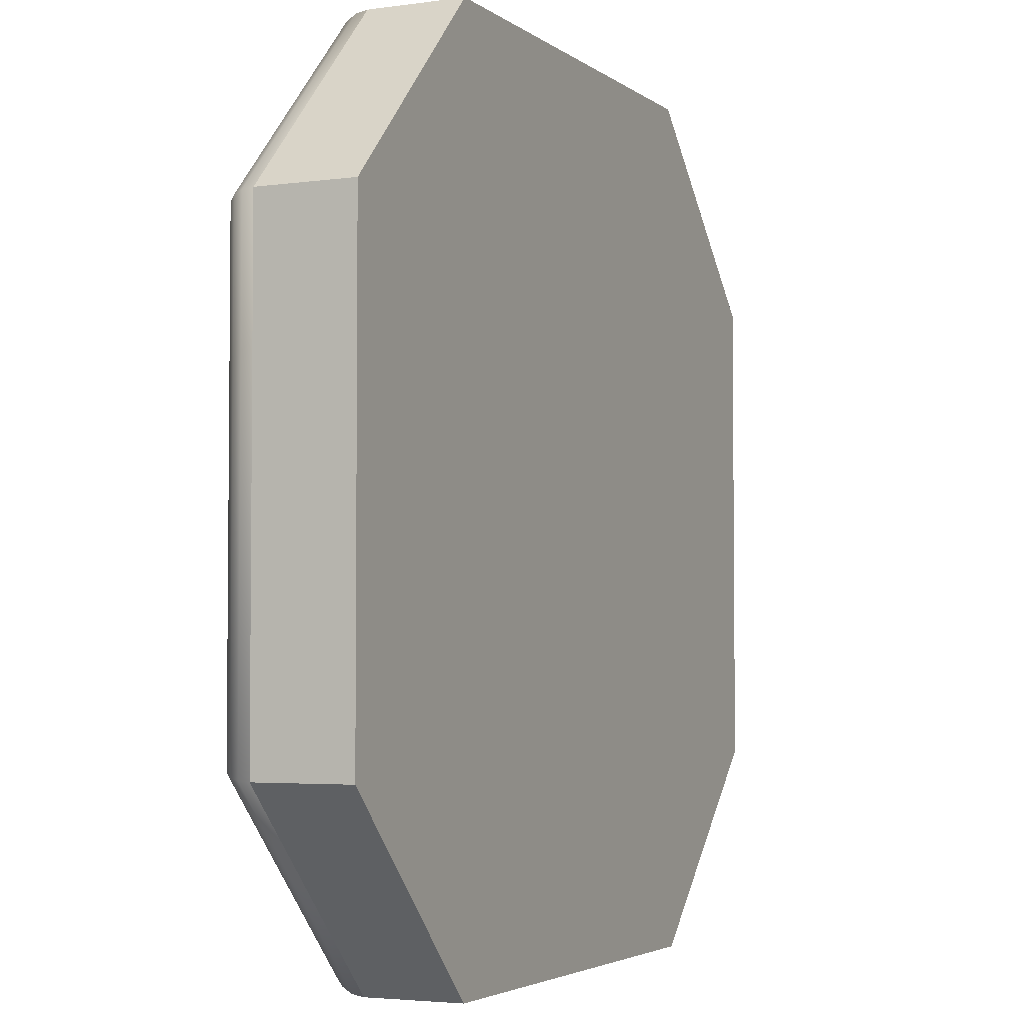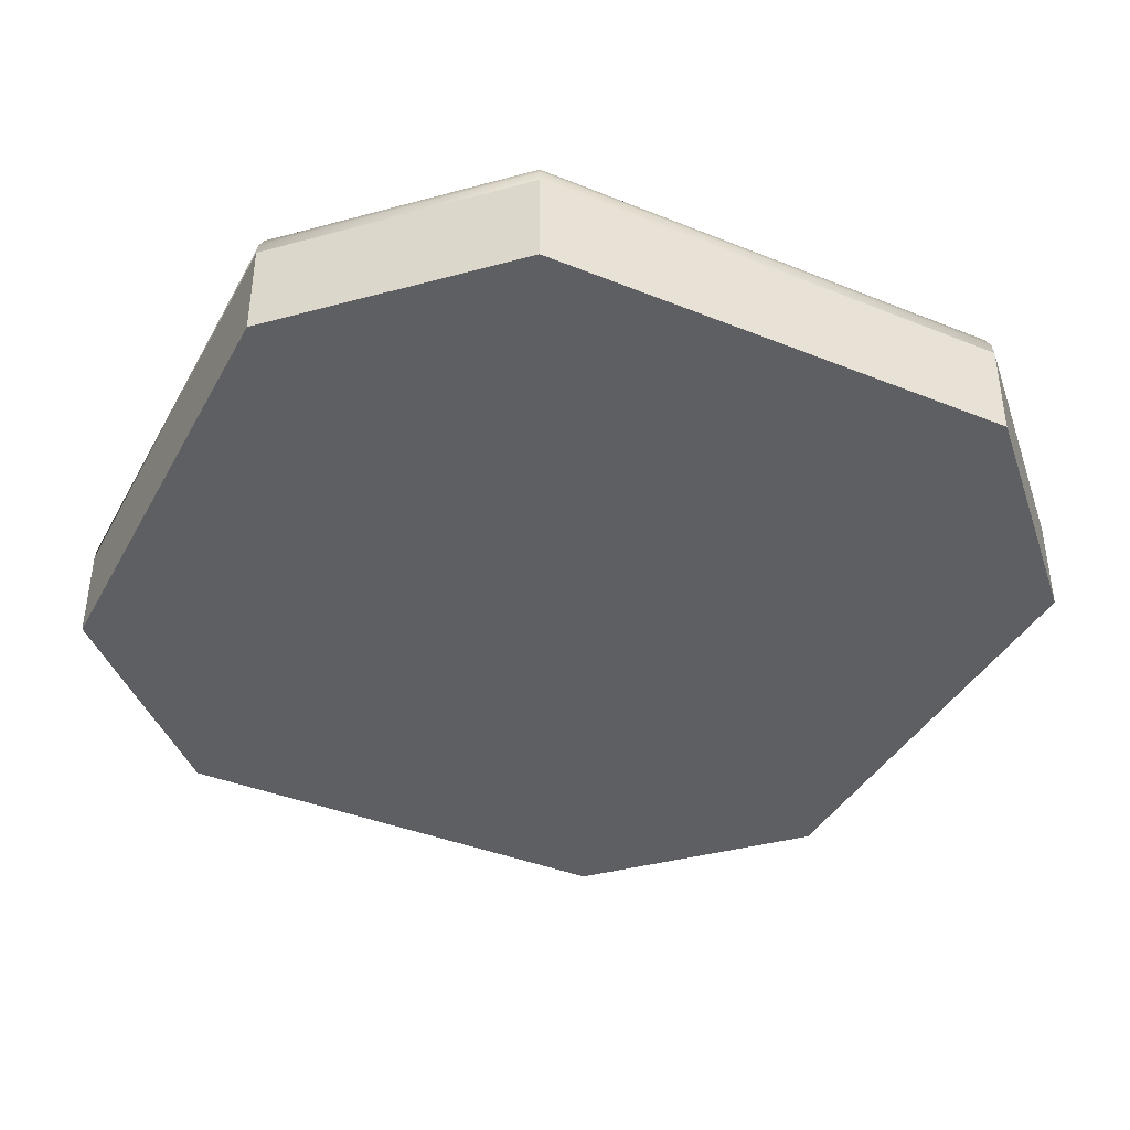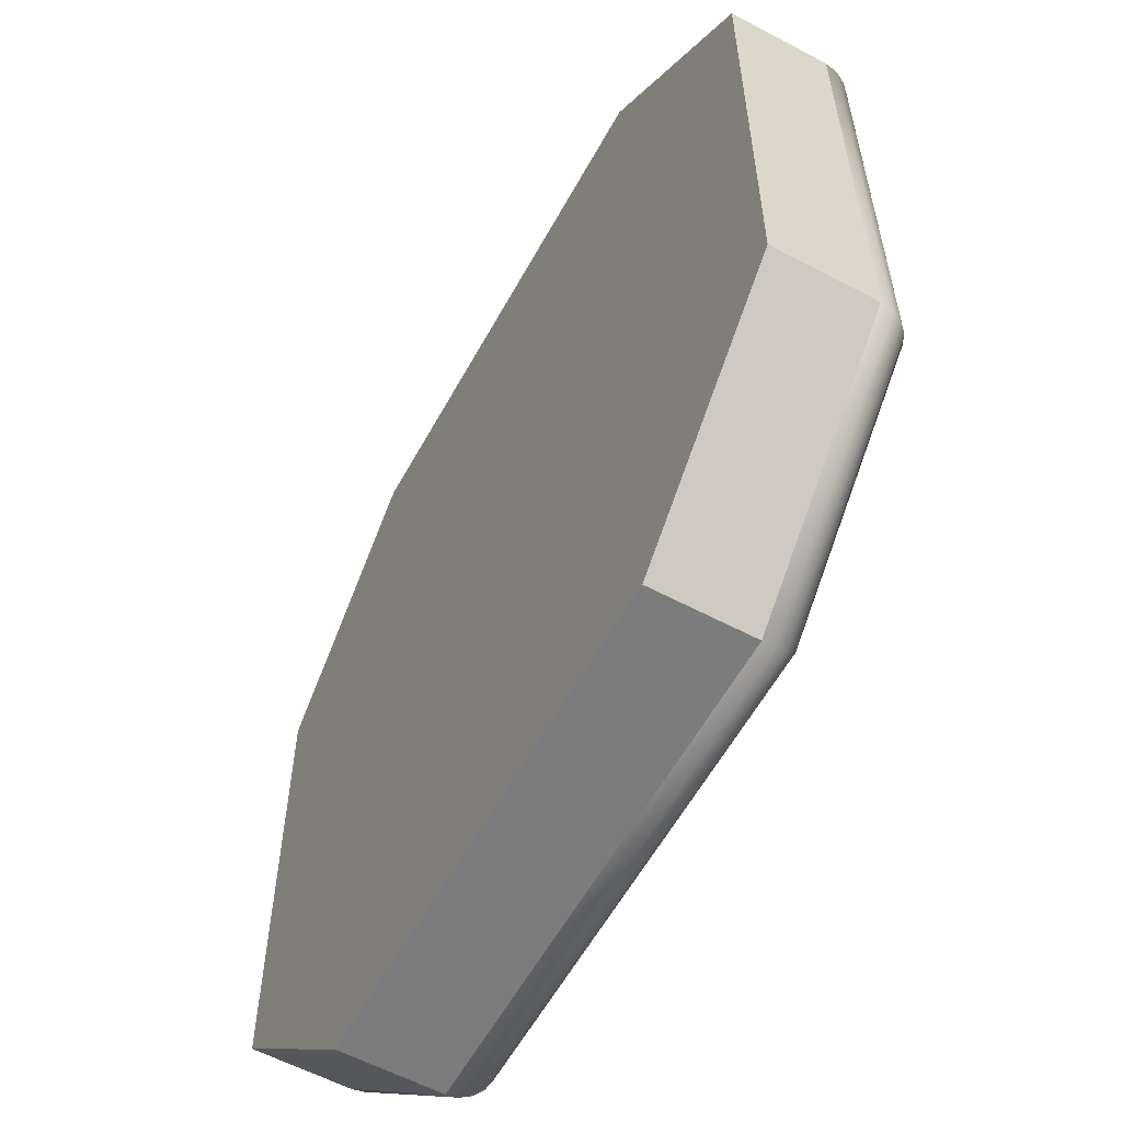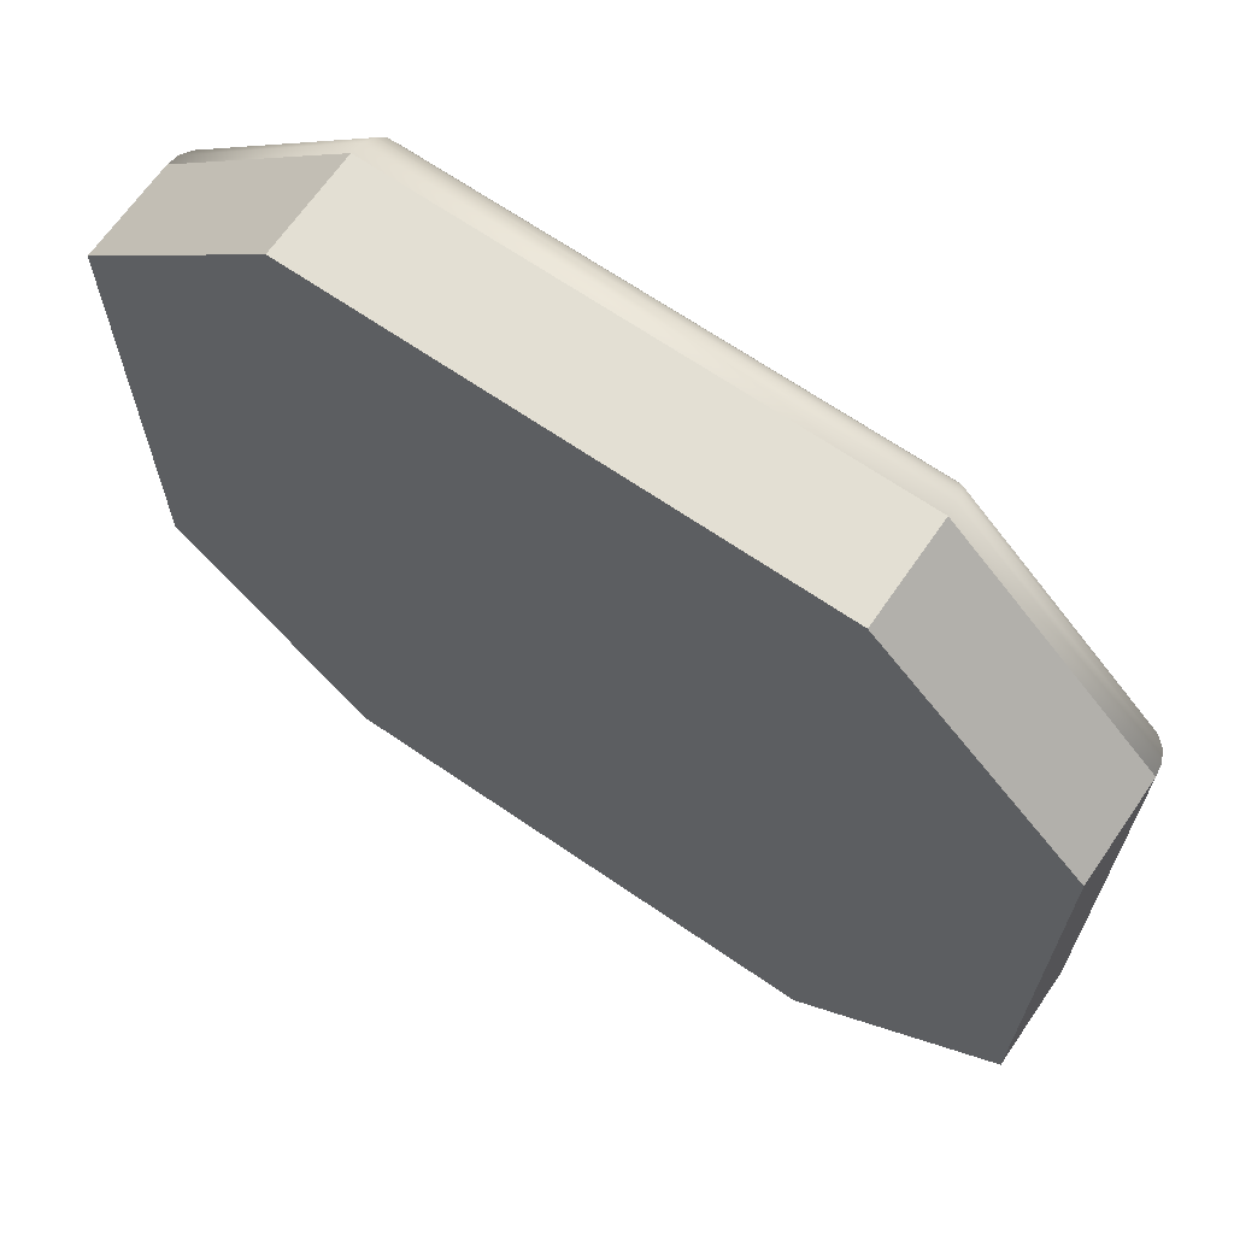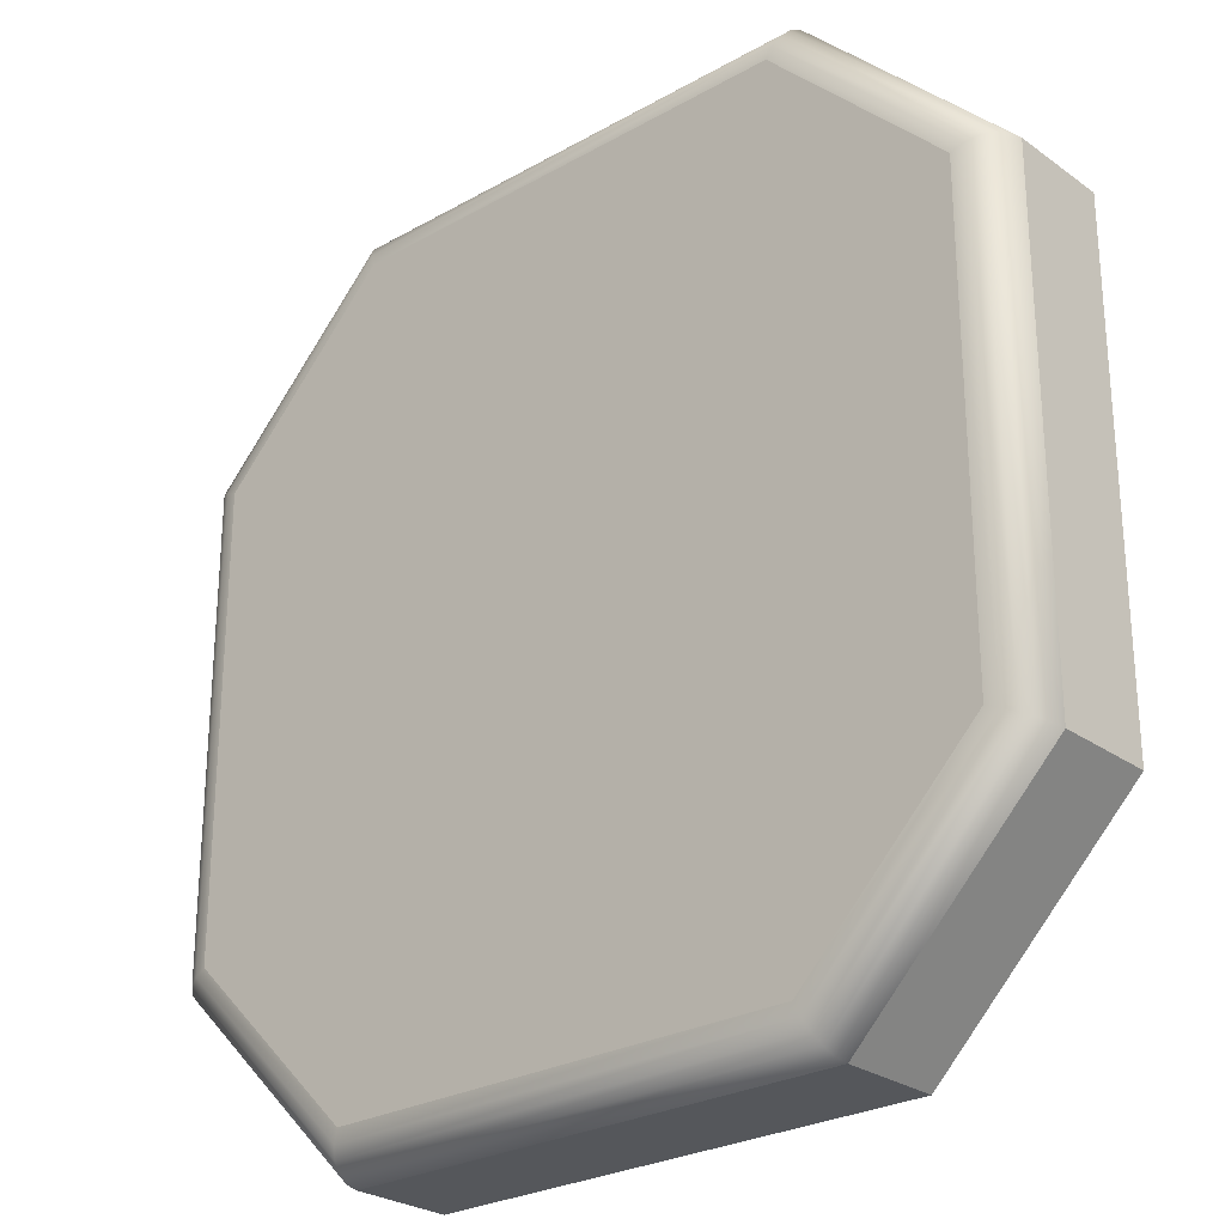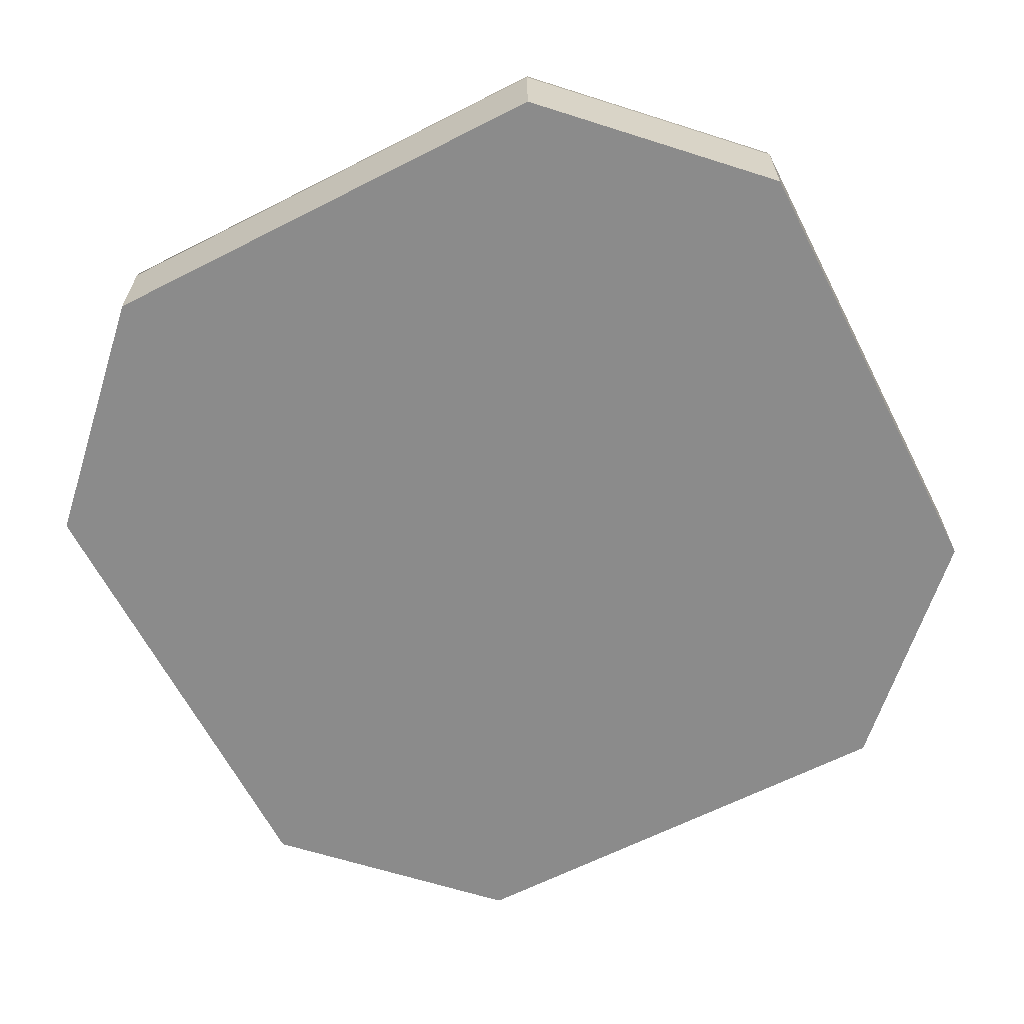
<metadata>
{"format":"obj","ext":"obj","renderer":"f3d","projection":"perspective","resolution":1024,"background":"white","views":[{"elev":-3.6,"azim":-64.9,"up":"+Z"},{"elev":-39.8,"azim":63.5,"up":"+Y"},{"elev":-58.8,"azim":61.3,"up":"+Z"},{"elev":67.0,"azim":34.6,"up":"+Z"},{"elev":-26.4,"azim":-138.3,"up":"+Z"},{"elev":-63.8,"azim":-62.8,"up":"+Y"}]}
</metadata>
<code>
o Cube
v 0.555 -0.1557 1
v -0.555 -0.1557 1
v 1 -0.1557 -0.555
v 1 -0.1557 0.555
v -1 -0.1557 0.555
v -1 -0.1557 -0.555
v -0.555 -0.1557 -1
v 0.555 -0.1557 -1
v 0.518 0.1557 0.9106
v 0.555 0.06631 1
v 0.5295 0.1513 0.9382
v 0.5398 0.1386 0.9632
v 0.548 0.1188 0.9829
v 0.5532 0.09392 0.9956
v -0.518 0.1557 0.9106
v -0.555 0.06631 1
v -0.5295 0.1513 0.9382
v -0.5398 0.1386 0.9632
v -0.548 0.1188 0.9829
v -0.5532 0.09392 0.9956
v 0.9106 0.1557 -0.518
v 1 0.06631 -0.555
v 0.9382 0.1513 -0.5295
v 0.9632 0.1386 -0.5398
v 0.9829 0.1188 -0.548
v 0.9956 0.09392 -0.5532
v 0.9106 0.1557 0.518
v 1 0.06631 0.555
v 0.9382 0.1513 0.5295
v 0.9632 0.1386 0.5398
v 0.9829 0.1188 0.548
v 0.9956 0.09392 0.5532
v 0.555 0.06631 -1
v 0.518 0.1557 -0.9106
v 0.5532 0.09393 -0.9956
v 0.548 0.1188 -0.9829
v 0.5398 0.1386 -0.9632
v 0.5295 0.1513 -0.9382
v -0.555 0.06631 -1
v -0.518 0.1557 -0.9106
v -0.5532 0.09393 -0.9956
v -0.548 0.1188 -0.9829
v -0.5398 0.1386 -0.9632
v -0.5295 0.1513 -0.9382
v -1 0.06631 -0.555
v -0.9106 0.1557 -0.518
v -0.9956 0.09392 -0.5532
v -0.9829 0.1188 -0.548
v -0.9632 0.1386 -0.5398
v -0.9382 0.1513 -0.5295
v -1 0.06631 0.555
v -0.9106 0.1557 0.518
v -0.9956 0.09392 0.5532
v -0.9829 0.1188 0.548
v -0.9632 0.1386 0.5398
v -0.9382 0.1513 0.5295
f 21 34 40 46 52 15 9 27
f 7 39 33 8
f 2 16 51 5
f 39 7 6 45
f 22 3 8 33
f 5 51 45 6
f 3 22 28 4
f 1 10 16 2
f 6 7 8 3 4 1 2 5
f 9 15 17 11
f 11 17 18 12
f 12 18 19 13
f 13 19 20 14
f 14 20 16 10
f 21 27 29 23
f 23 29 30 24
f 24 30 31 25
f 25 31 32 26
f 26 32 28 22
f 22 33 35 26
f 26 35 36 25
f 25 36 37 24
f 24 37 38 23
f 23 38 34 21
f 33 39 41 35
f 35 41 42 36
f 36 42 43 37
f 37 43 44 38
f 38 44 40 34
f 39 45 47 41
f 41 47 48 42
f 42 48 49 43
f 43 49 50 44
f 44 50 46 40
f 45 51 53 47
f 47 53 54 48
f 48 54 55 49
f 49 55 56 50
f 50 56 52 46
f 15 52 56 17
f 17 56 55 18
f 18 55 54 19
f 19 54 53 20
f 20 53 51 16
f 10 28 32 14
f 14 32 31 13
f 13 31 30 12
f 12 30 29 11
f 11 29 27 9
f 10 1 4 28

</code>
